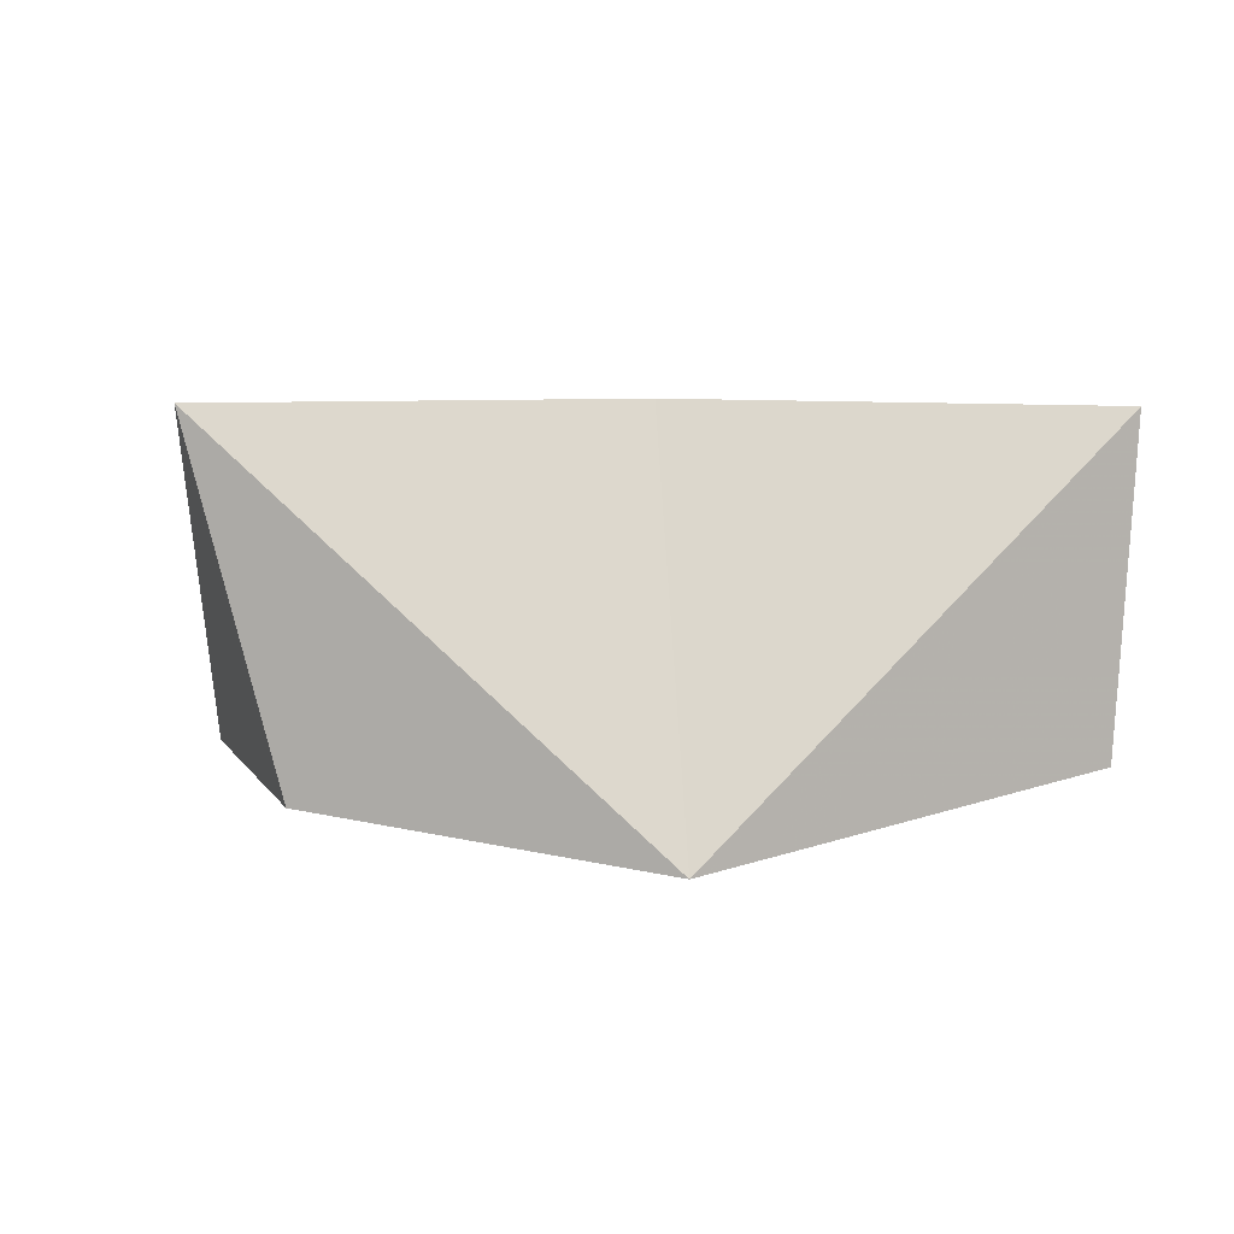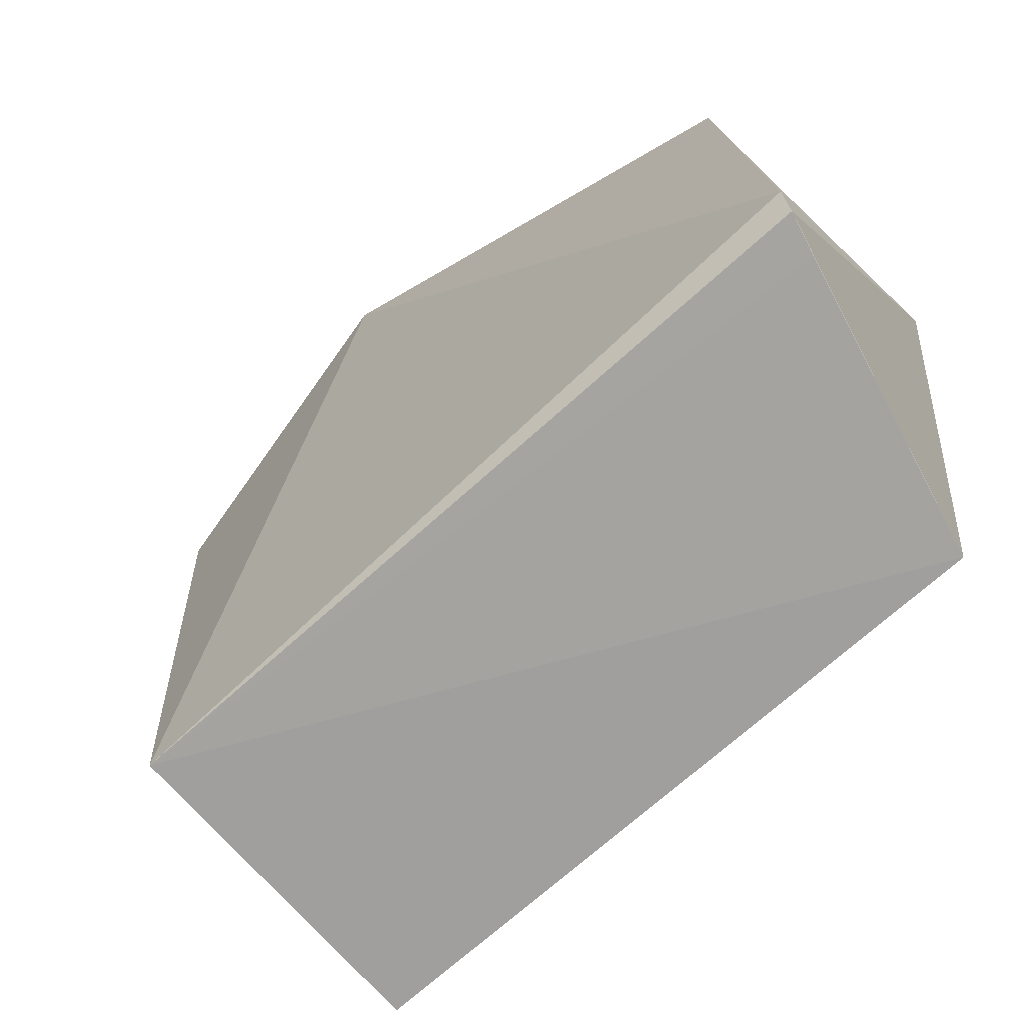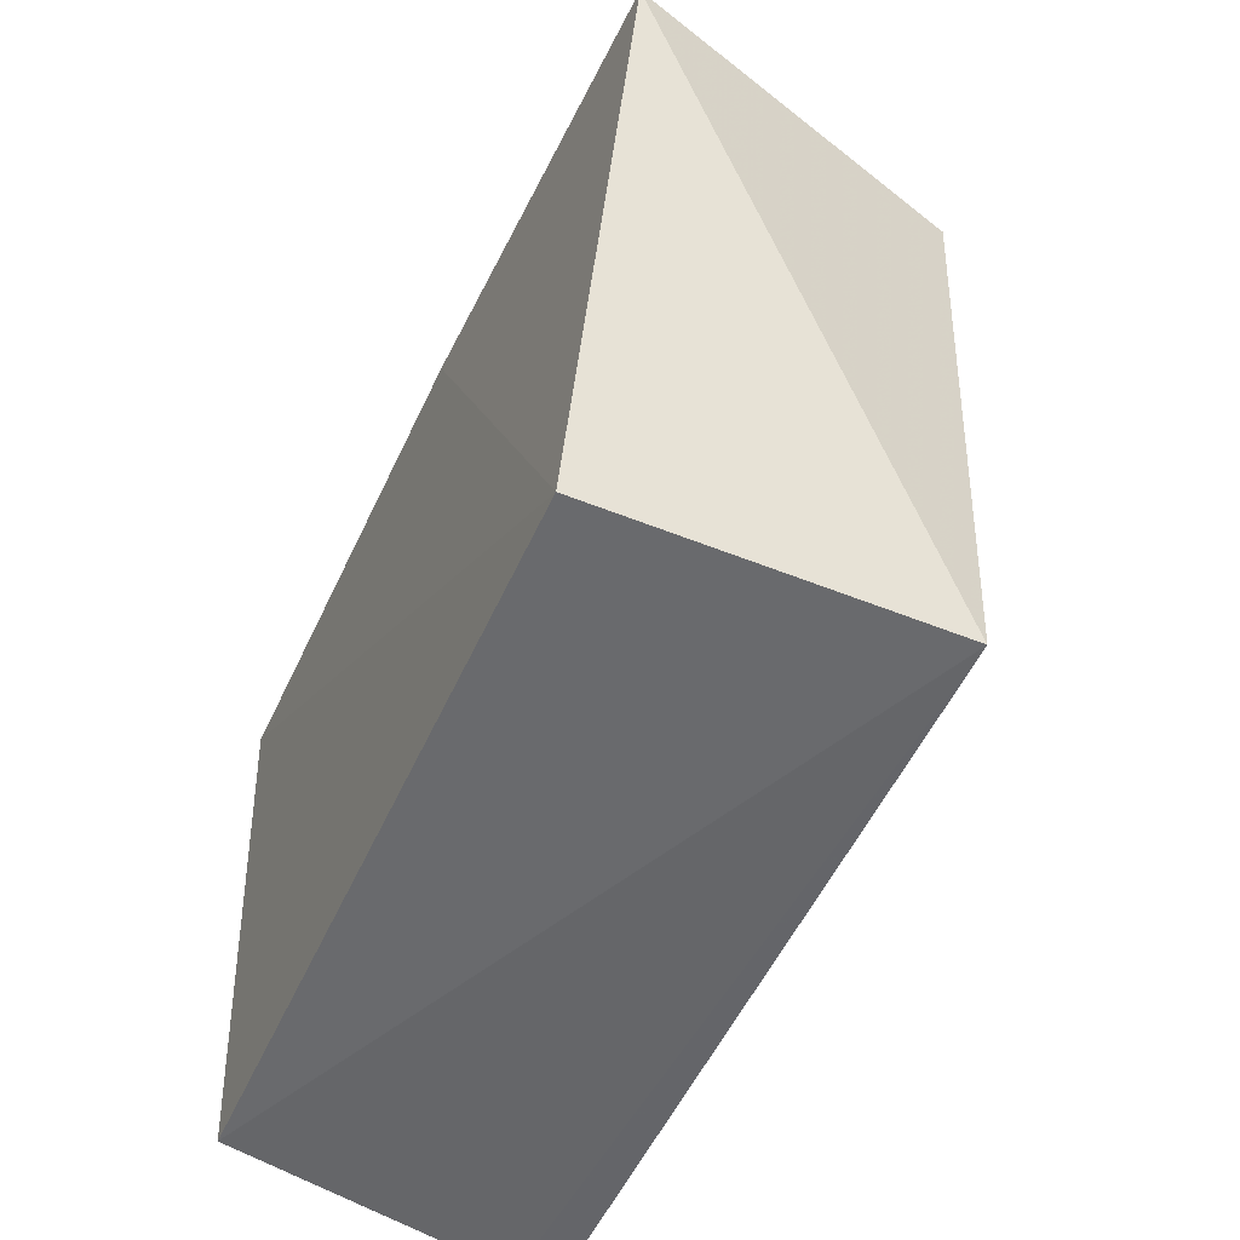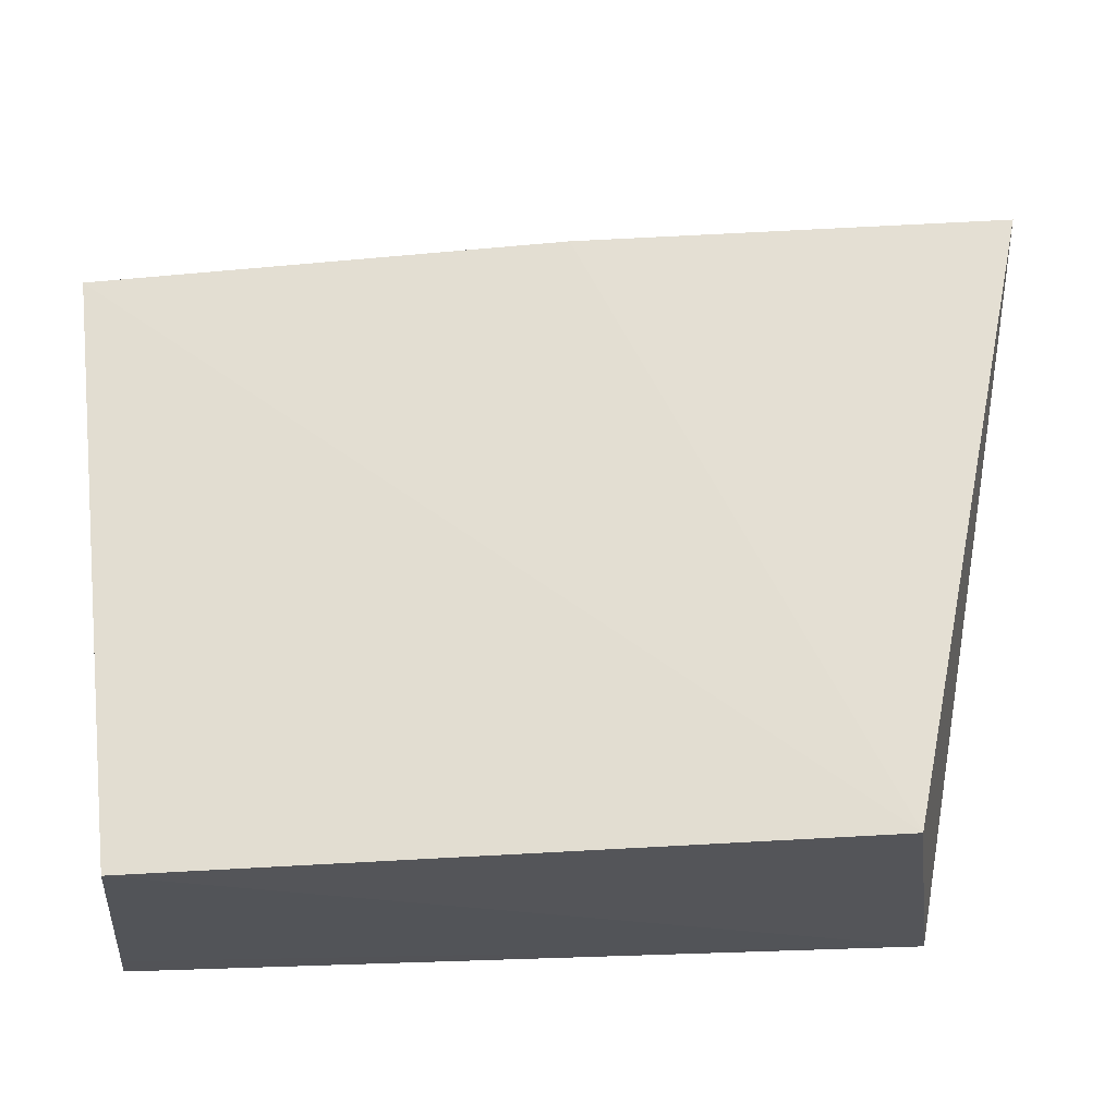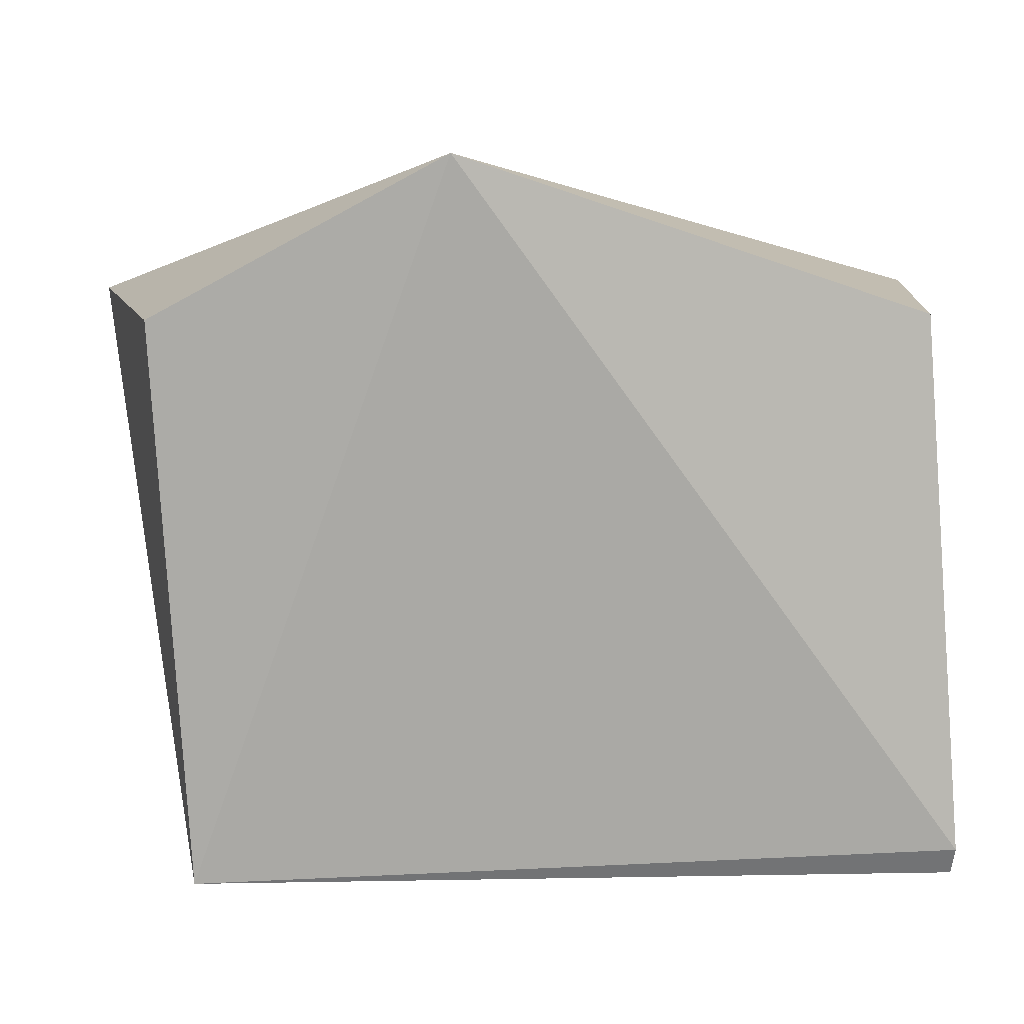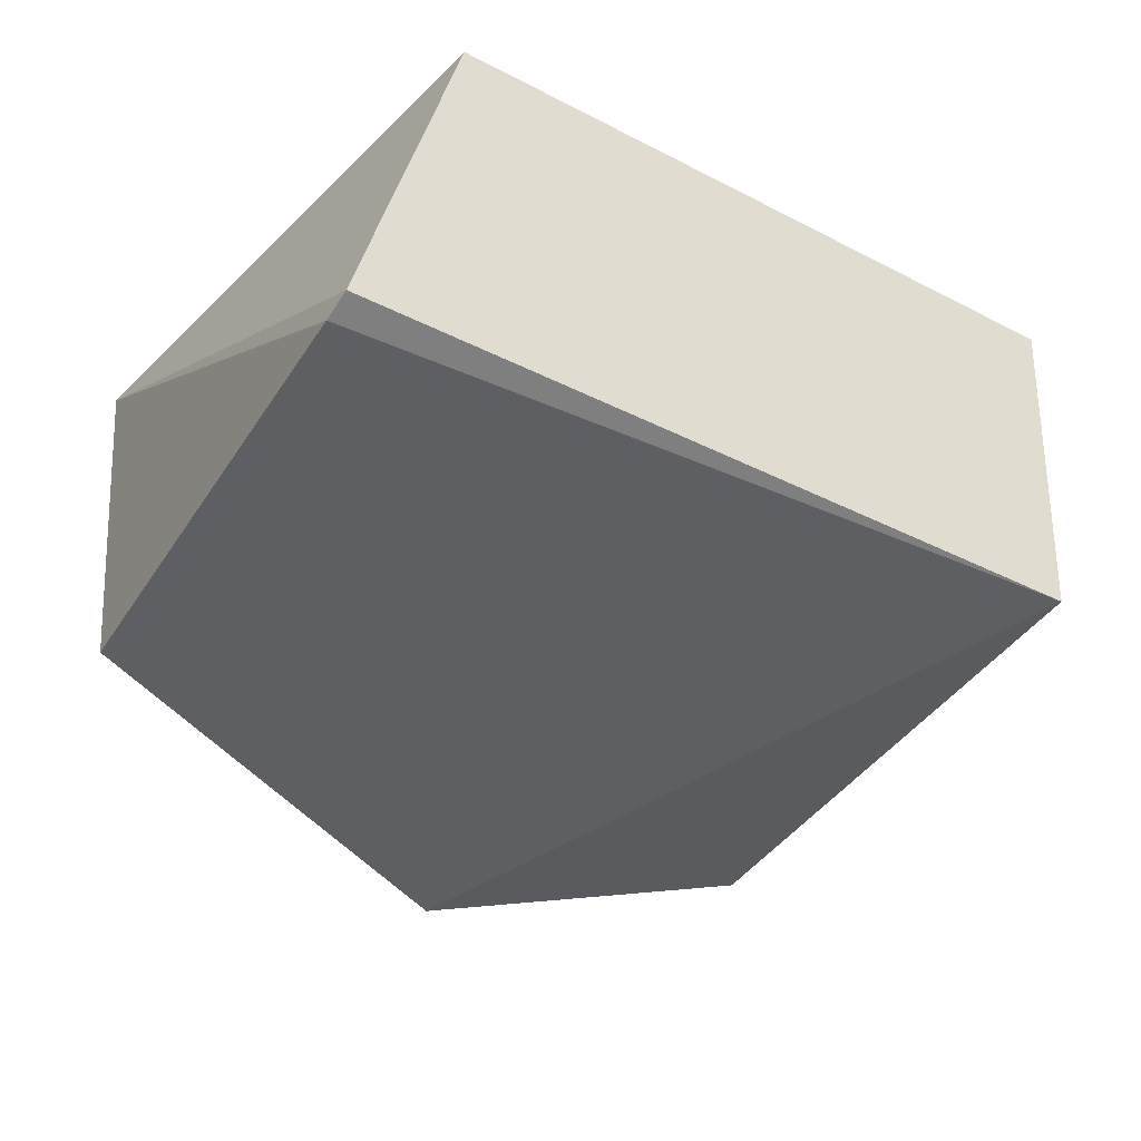
<metadata>
{"format":"obj","ext":"obj","renderer":"f3d","projection":"perspective","resolution":1024,"background":"white","views":[{"elev":2.2,"azim":-17.6,"up":"+Y"},{"elev":-69.3,"azim":42.0,"up":"+Z"},{"elev":-54.3,"azim":-114.7,"up":"+Z"},{"elev":-27.8,"azim":-172.0,"up":"+Z"},{"elev":10.4,"azim":-0.3,"up":"+Z"},{"elev":-39.2,"azim":146.8,"up":"+Y"}]}
</metadata>
<code>
v 0.04706 0.002212 0.05894
v 0.0448 -0.02819 0.05834
v 0.04827 -0.02875 0.006273
v -0.02236 0.002264 0.003504
v -0.03356 0.001365 0.05827
v 0.04064 0.001766 0.003601
v 0.04847 -0.02989 0.008855
v 0.0021 -0.03389 0.07271
v 0.003925 0.00222 0.05913
v -0.02224 -0.02852 0.005188
v 0.04729 -0.025 0.005914
v -0.02526 -0.02927 0.05792
f 6 1 3
f 6 4 1
f 7 1 2
f 7 3 1
f 8 2 1
f 8 7 2
f 9 1 4
f 9 4 5
f 9 8 1
f 9 5 8
f 10 4 6
f 10 3 7
f 10 7 8
f 10 5 4
f 11 10 6
f 11 6 3
f 11 3 10
f 12 10 8
f 12 8 5
f 12 5 10

</code>
